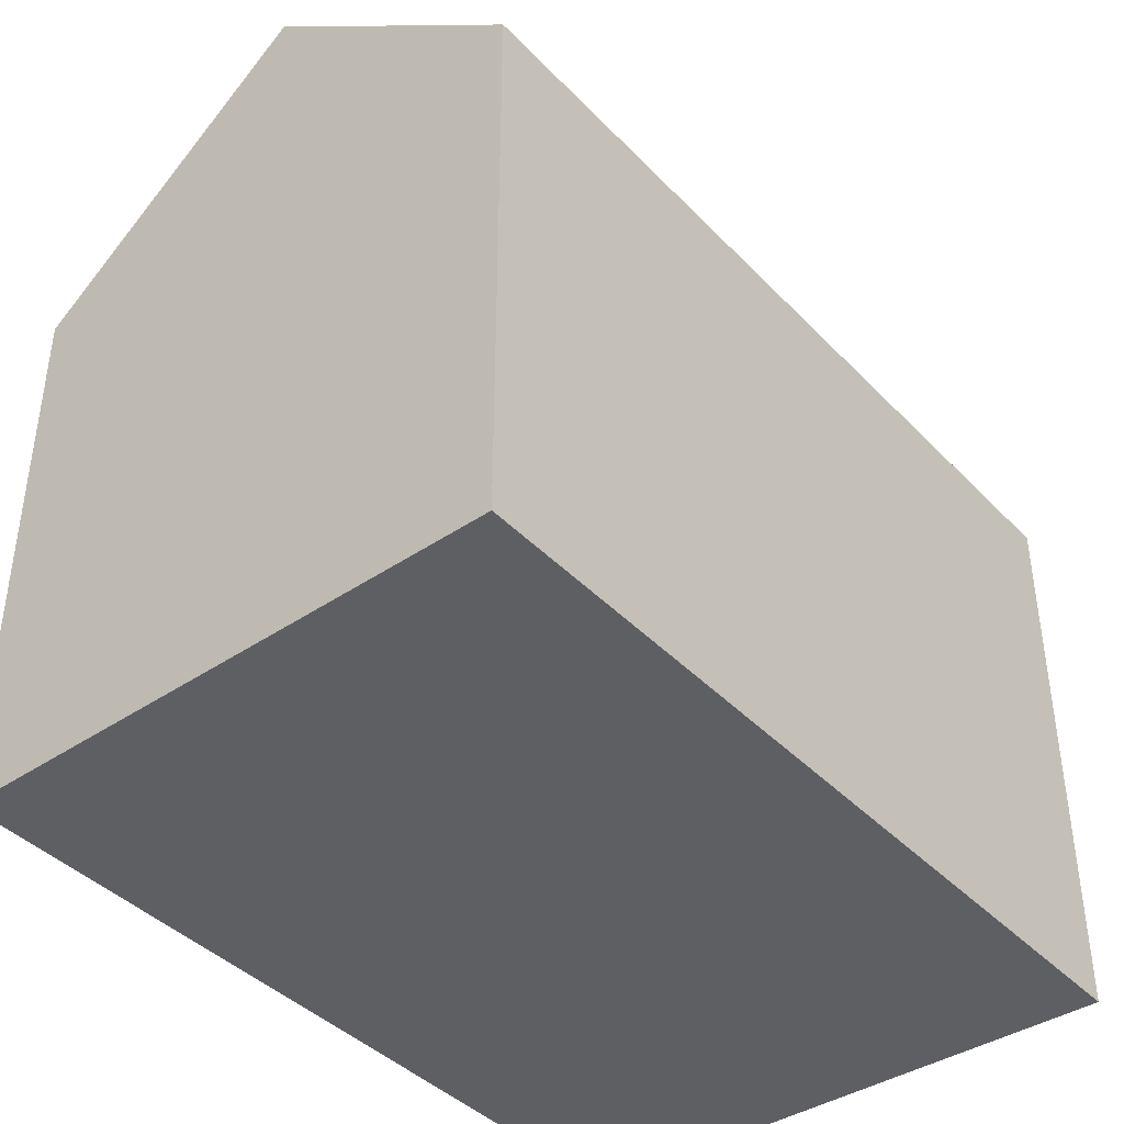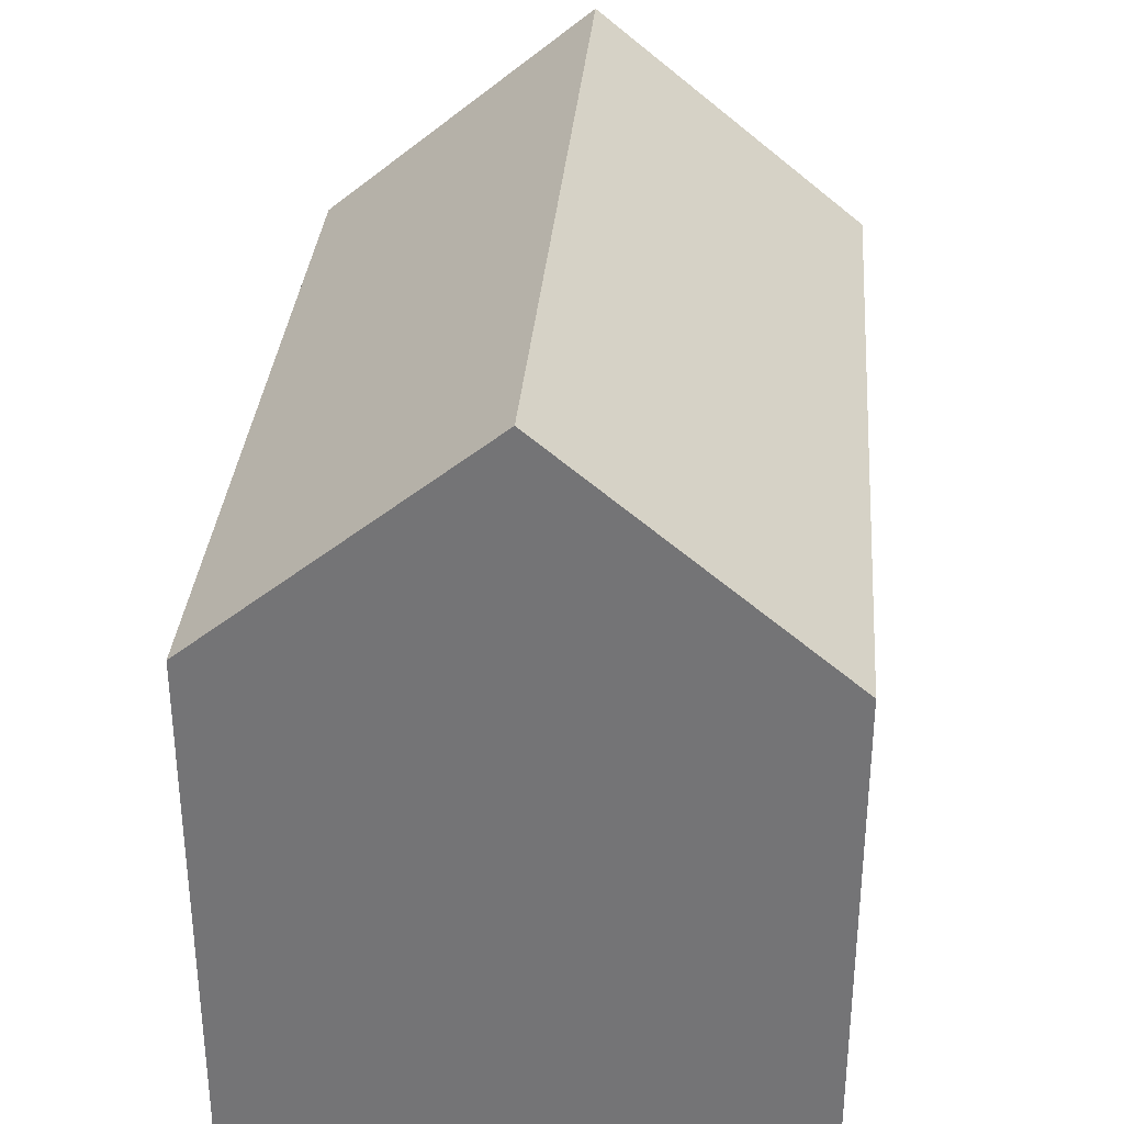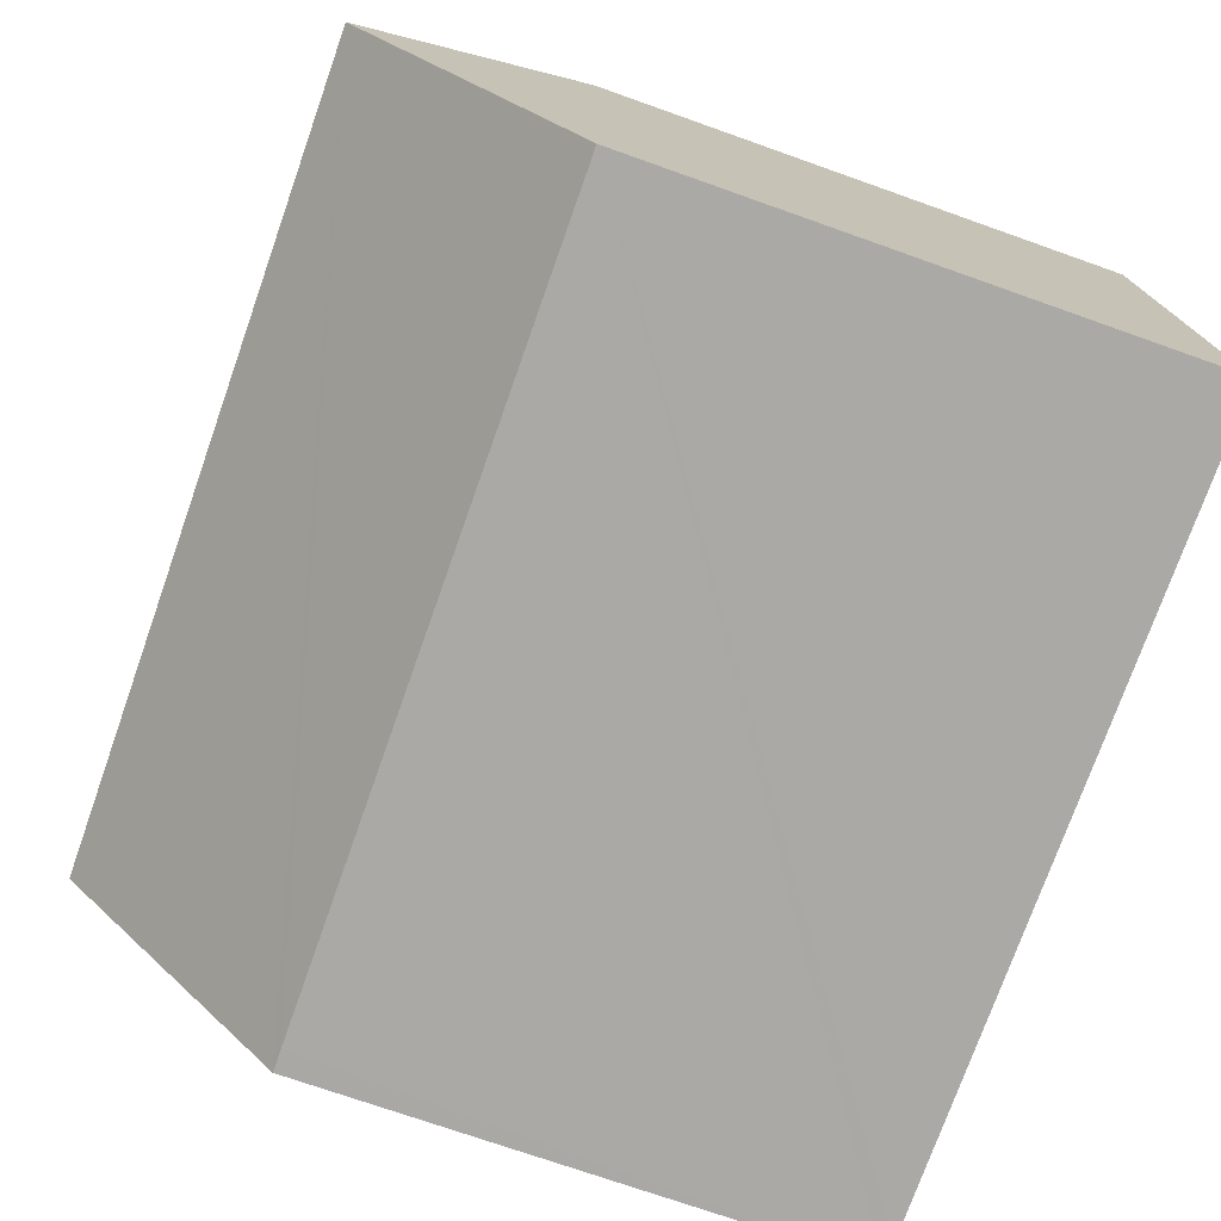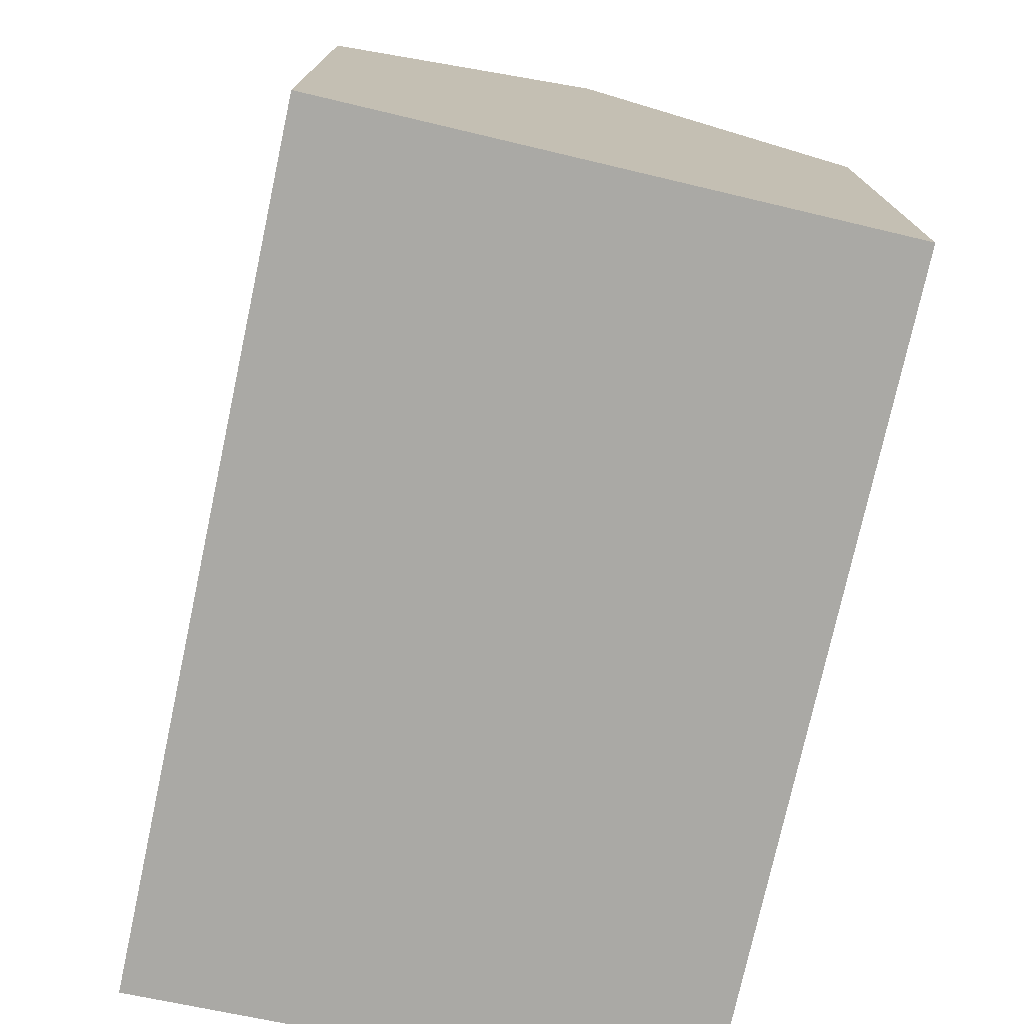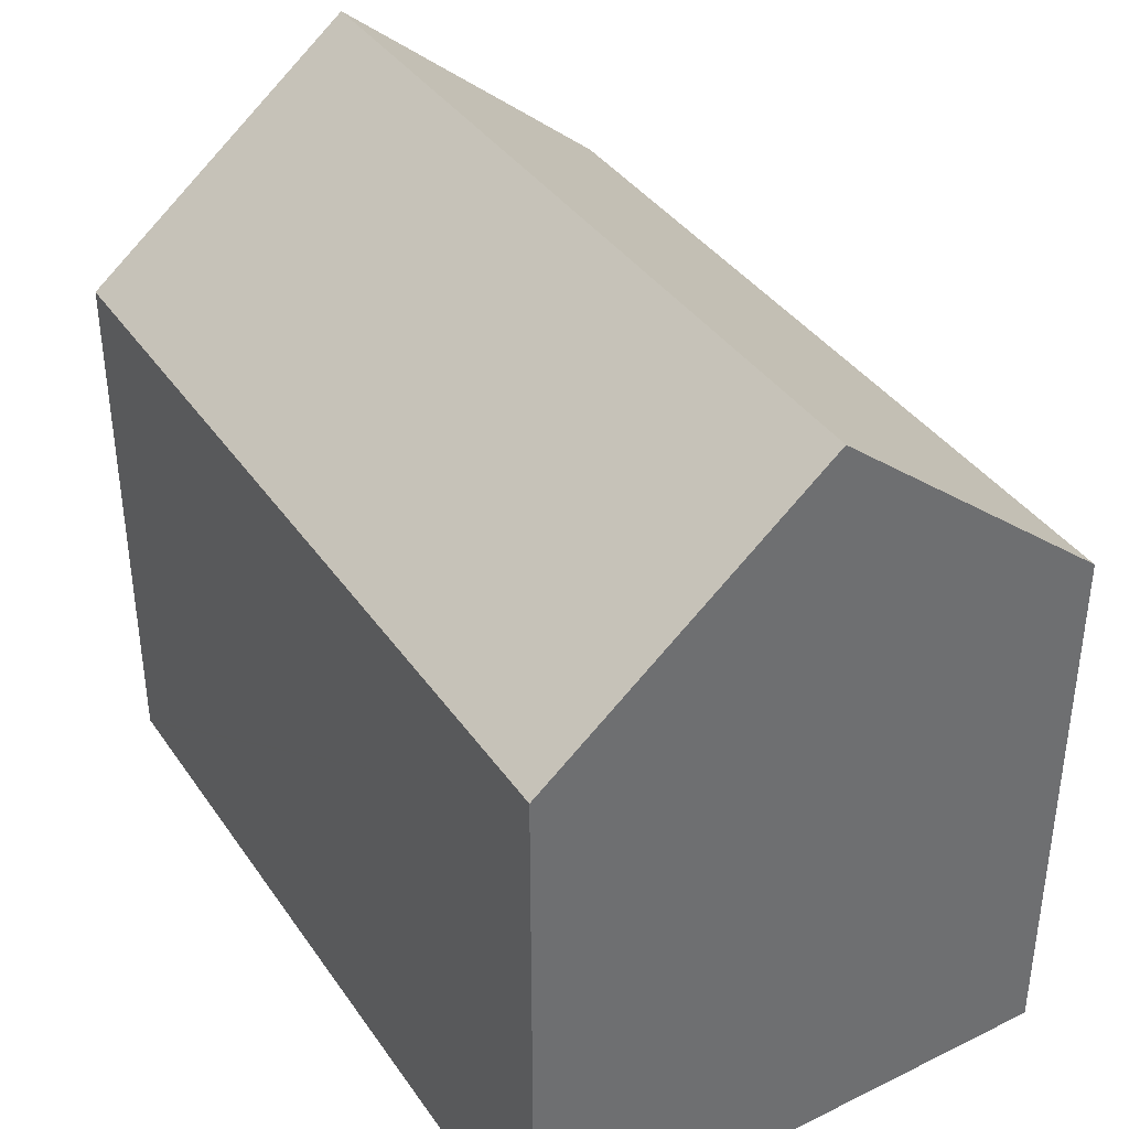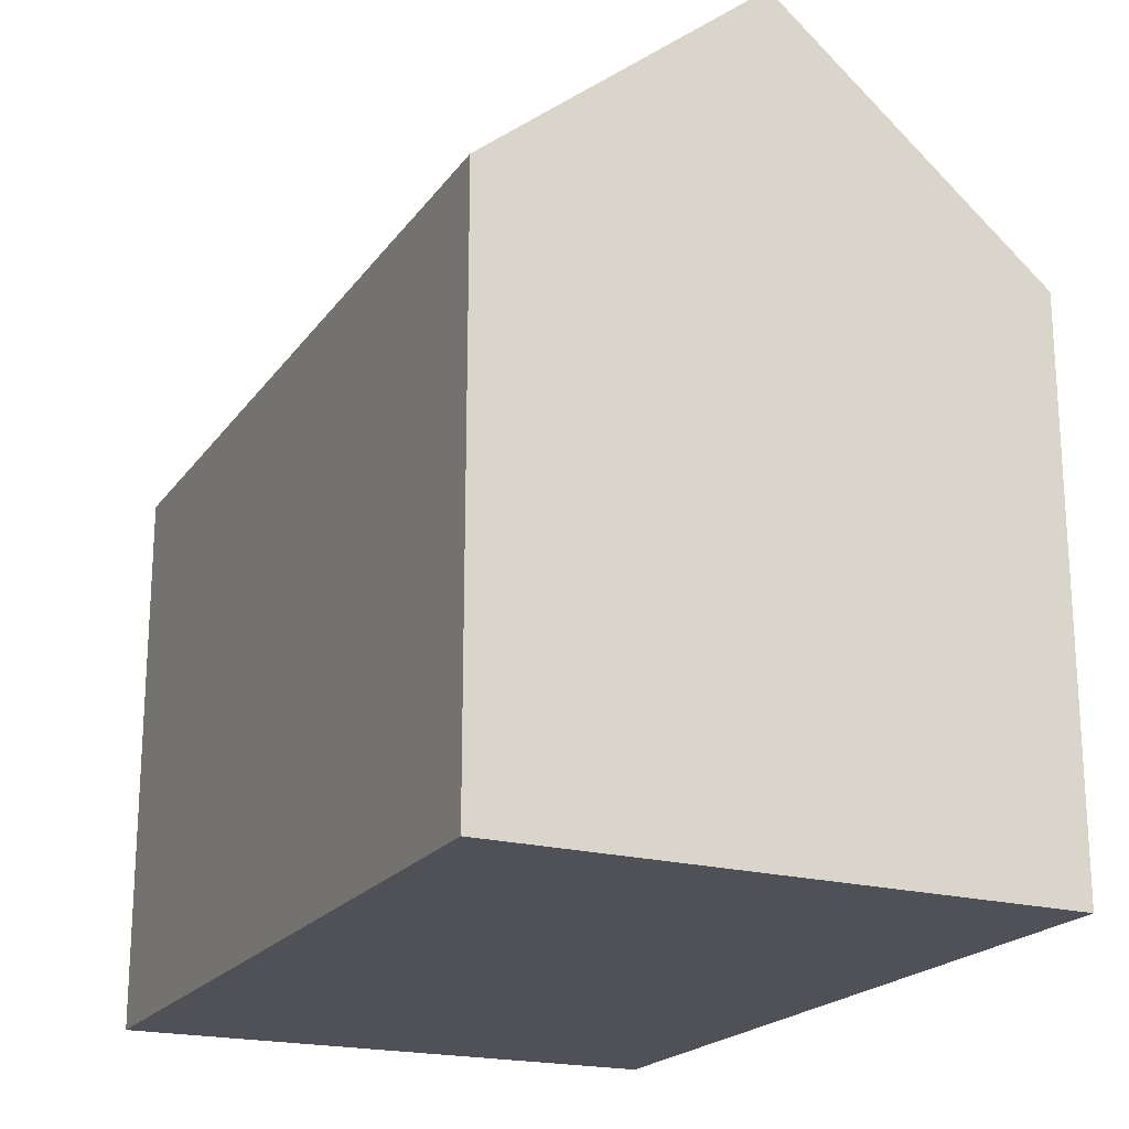
<metadata>
{"format":"obj","ext":"obj","renderer":"f3d","projection":"perspective","resolution":1024,"background":"white","views":[{"elev":-41.1,"azim":-48.9,"up":"+Y"},{"elev":33.0,"azim":-83.2,"up":"+Y"},{"elev":-73.2,"azim":-109.5,"up":"+Z"},{"elev":-75.3,"azim":79.9,"up":"+Y"},{"elev":38.1,"azim":61.4,"up":"+Y"},{"elev":-20.3,"azim":66.9,"up":"+Y"}]}
</metadata>
<code>
v  15.78 14.72 4.671
v  9.052 10.42 10.17
v  16.07 10.42 9.911
v  0.137 14.72 5.244
v  7.389 10.42 10.23
v  0.335 10.42 10.49
v  0.219 12.15 8.383
v  0.274 10.42 10.49
v  15.49 10.42 -0.568
v  15.04 10.42 -0.552
v  10.7 10.42 -0.392
v  6.767 10.42 -0.248
v  0 10.42 6.379e-16
v  15.49 3.478e-17 -0.568
v  15.04 3.38e-17 -0.552
v  0 0 0
v  10.7 2.4e-17 -0.392
v  6.767 1.519e-17 -0.248
v  0.219 -5.133e-16 8.383
v  0.274 -6.423e-16 10.49
v  0.137 -3.211e-16 5.244
v  0.335 -6.422e-16 10.49
v  7.389 -6.263e-16 10.23
v  16.07 -6.069e-16 9.911
v  9.052 -6.226e-16 10.17
v  15.78 -2.86e-16 4.671
g defaultobject
f 1 2 3
f 2 1 4
f 2 4 5
f 5 4 6
f 6 4 7
f 6 7 8
f 9 4 1
f 4 9 10
f 4 10 11
f 4 11 12
f 4 12 13
f 14 10 9
f 10 14 11
f 11 14 12
f 12 14 13
f 13 14 15
f 13 15 16
f 16 15 17
f 16 17 18
f 13 7 4
f 7 13 16
f 7 16 8
f 8 16 19
f 8 19 20
f 19 16 21
f 20 6 8
f 6 20 5
f 5 20 2
f 2 20 3
f 3 20 22
f 3 22 23
f 3 23 24
f 24 23 25
f 3 9 1
f 9 3 14
f 14 3 26
f 26 3 24
f 19 22 20
f 22 19 23
f 23 19 21
f 23 21 16
f 23 16 25
f 25 16 18
f 25 18 24
f 24 18 17
f 24 17 26
f 26 17 15
f 26 15 14

</code>
